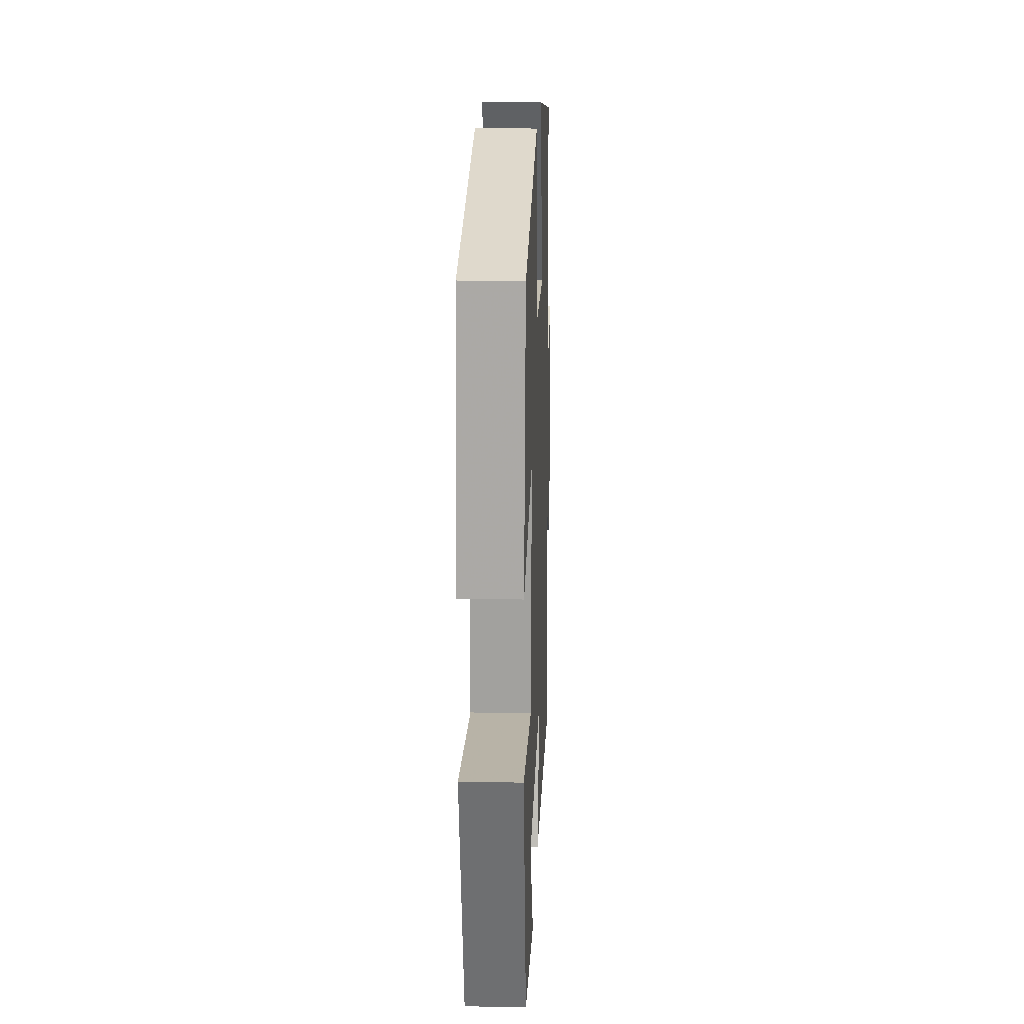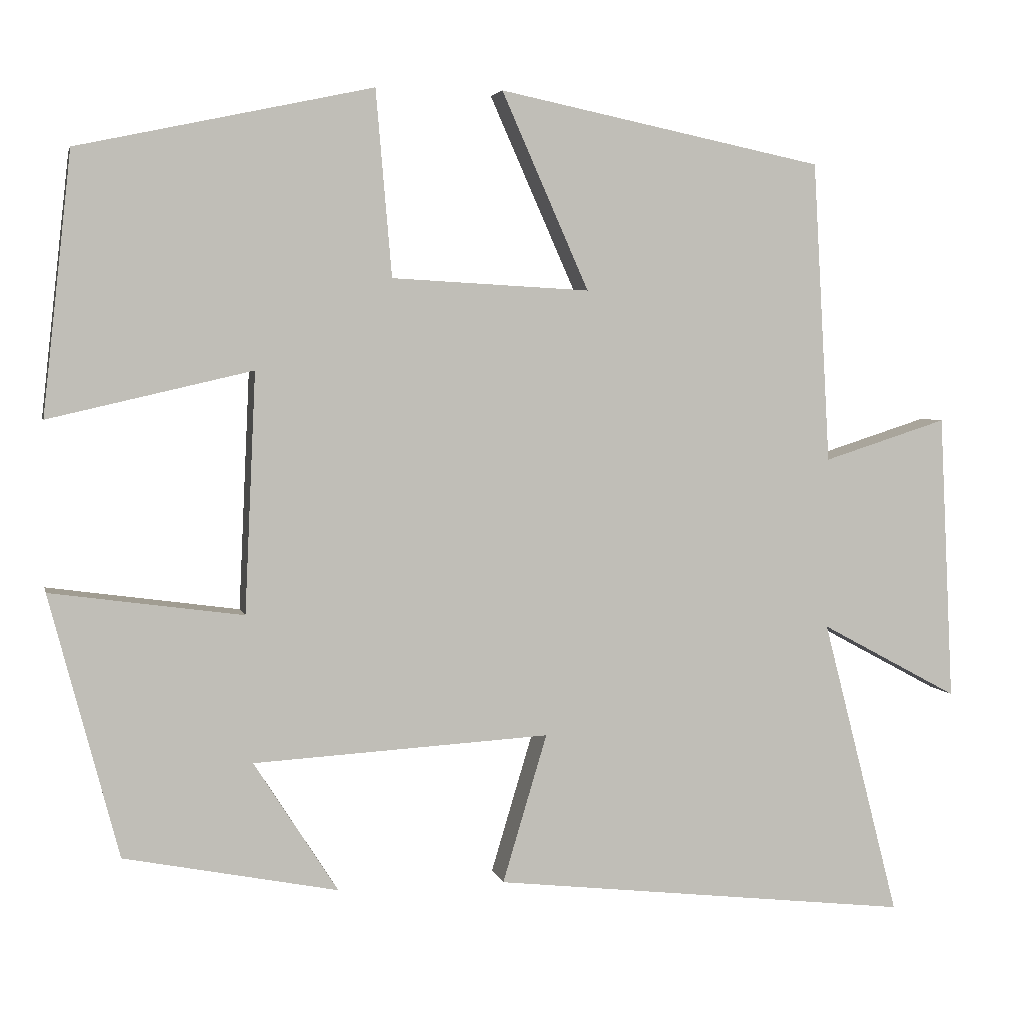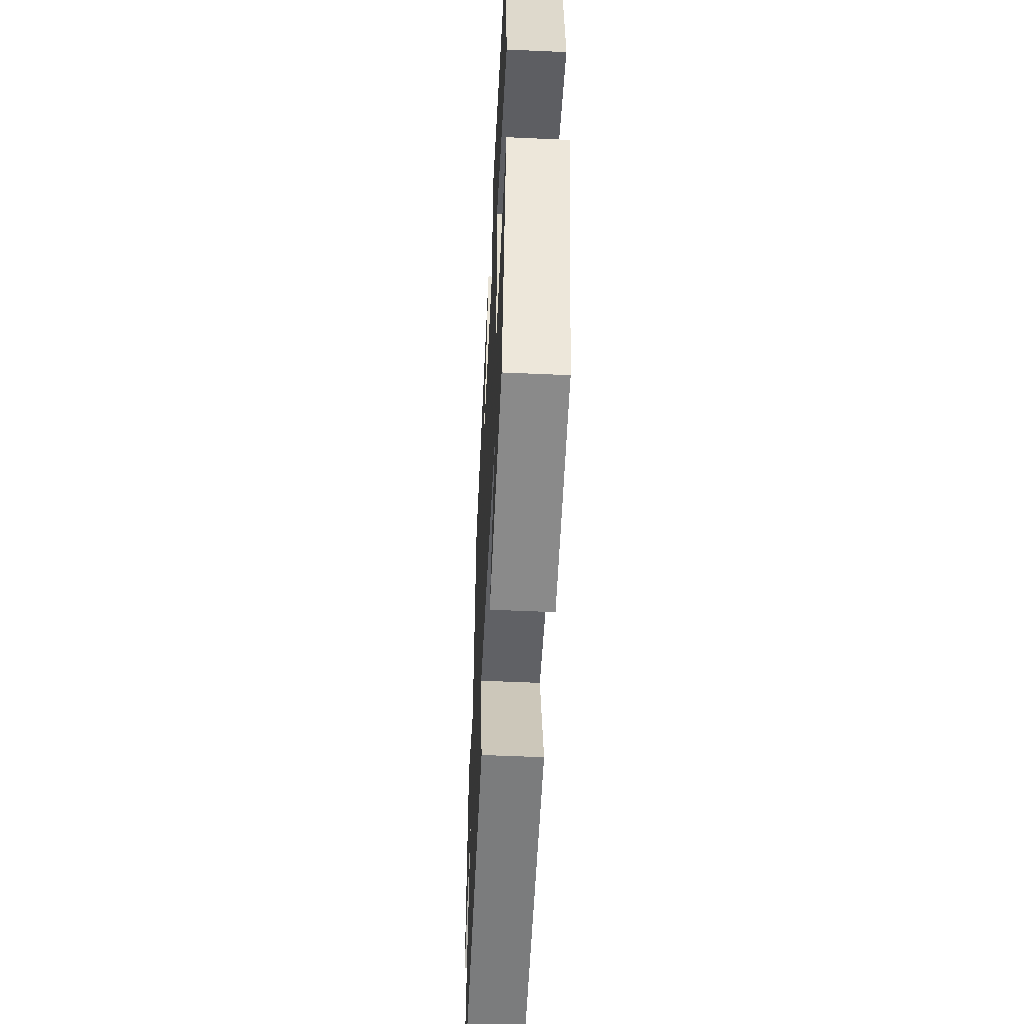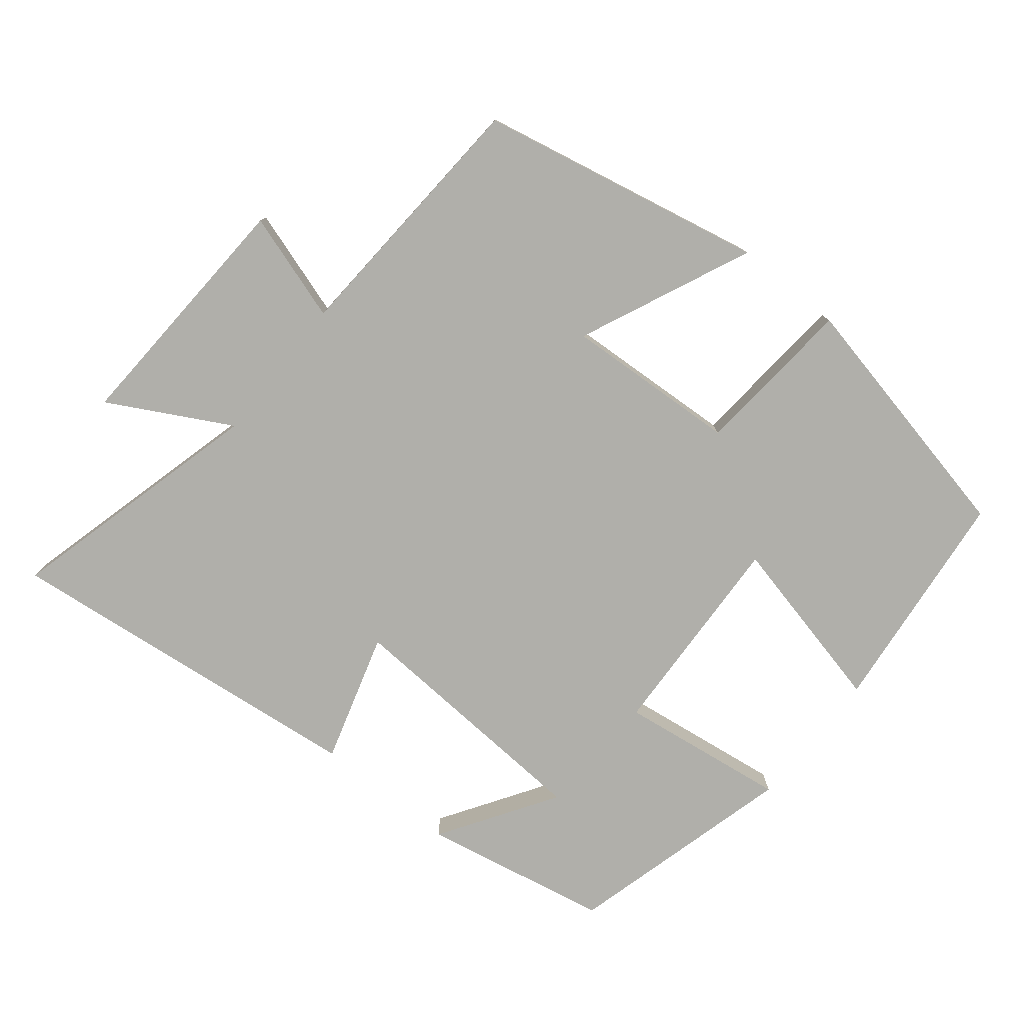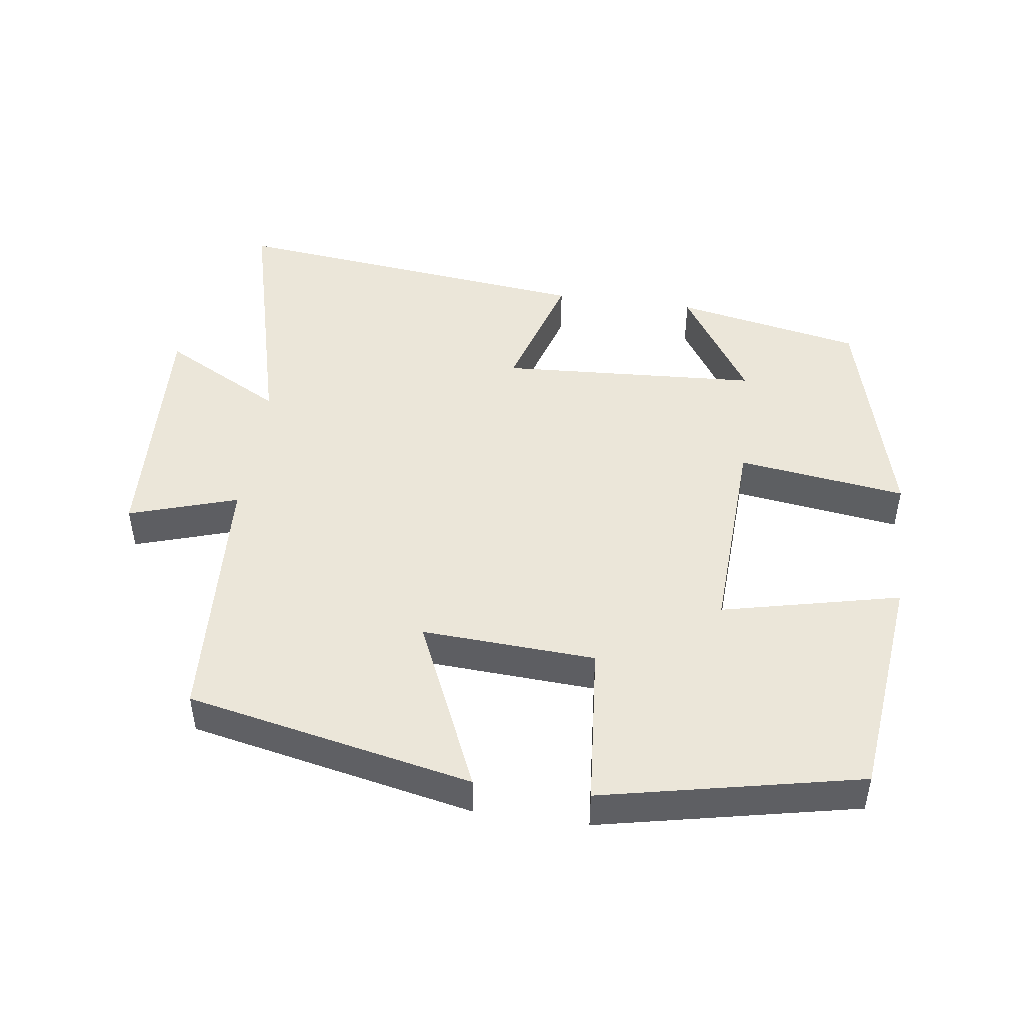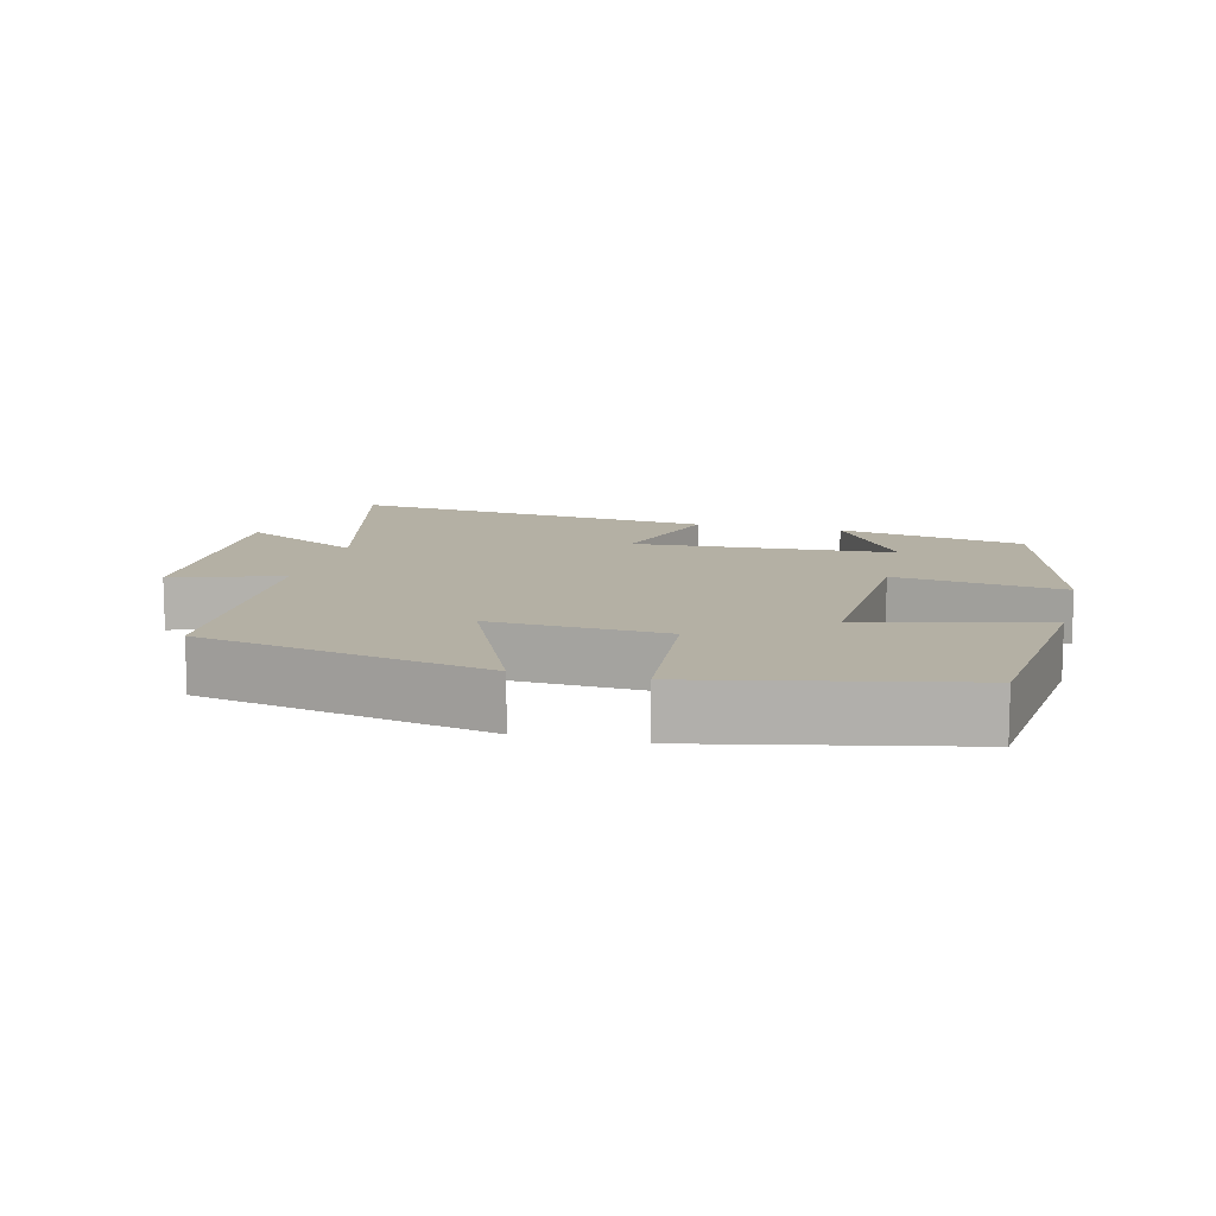
<metadata>
{"format":"obj","ext":"obj","renderer":"f3d","projection":"perspective","resolution":1024,"background":"white","views":[{"elev":20.4,"azim":92.2,"up":"+Z"},{"elev":3.9,"azim":167.6,"up":"+Z"},{"elev":-52.3,"azim":87.2,"up":"+Z"},{"elev":-78.0,"azim":-38.9,"up":"+Y"},{"elev":47.2,"azim":7.9,"up":"+Y"},{"elev":11.4,"azim":14.1,"up":"+Y"}]}
</metadata>
<code>
v 0.464 0.07 0.421
v 0.5 0.07 0.093
v 0.244 0.07 0.152
v 0.258 0.07 -0.15
v 0.5 0.07 -0.117
v 0.413 0.07 -0.447
v 0.144 0.07 -0.5
v 0.25 0.07 -0.335
v -0.124 0.07 -0.313
v -0.068 0.07 -0.5
v -0.597 0.07 -0.559
v -0.5 0.07 -0.183
v -0.674 0.07 -0.277
v -0.656 0.07 0.085
v -0.5 0.07 0.035
v -0.478 0.07 0.415
v -0.067 0.07 0.5
v -0.177 0.07 0.252
v 0.073 0.07 0.266
v 0.093 0.07 0.5
v 0.464 0 0.421
v 0.5 0 0.093
v 0.244 0 0.152
v 0.258 0 -0.15
v 0.5 0 -0.117
v 0.413 0 -0.447
v 0.144 0 -0.5
v 0.25 0 -0.335
v -0.124 0 -0.313
v -0.068 0 -0.5
v -0.597 0 -0.559
v -0.5 0 -0.183
v -0.674 0 -0.277
v -0.656 0 0.085
v -0.5 0 0.035
v -0.478 0 0.415
v -0.067 0 0.5
v -0.177 0 0.252
v 0.073 0 0.266
v 0.093 0 0.5
f 19 20 1 2
f 18 19 2 3
f 15 16 17 18
f 15 18 3 4
f 12 13 14 15
f 12 15 4
f 9 10 11 12
f 8 9 12 4
f 5 6 7 8
f 4 5 8
f 22 21 40 39
f 23 22 39 38
f 38 37 36 35
f 24 23 38 35
f 35 34 33 32
f 24 35 32
f 32 31 30 29
f 24 32 29 28
f 28 27 26 25
f 28 25 24
f 1 21 22 2
f 2 22 23 3
f 3 23 24 4
f 4 24 25 5
f 5 25 26 6
f 6 26 27 7
f 7 27 28 8
f 8 28 29 9
f 9 29 30 10
f 10 30 31 11
f 11 31 32 12
f 12 32 33 13
f 13 33 34 14
f 14 34 35 15
f 15 35 36 16
f 16 36 37 17
f 17 37 38 18
f 18 38 39 19
f 19 39 40 20
f 20 40 21 1

</code>
